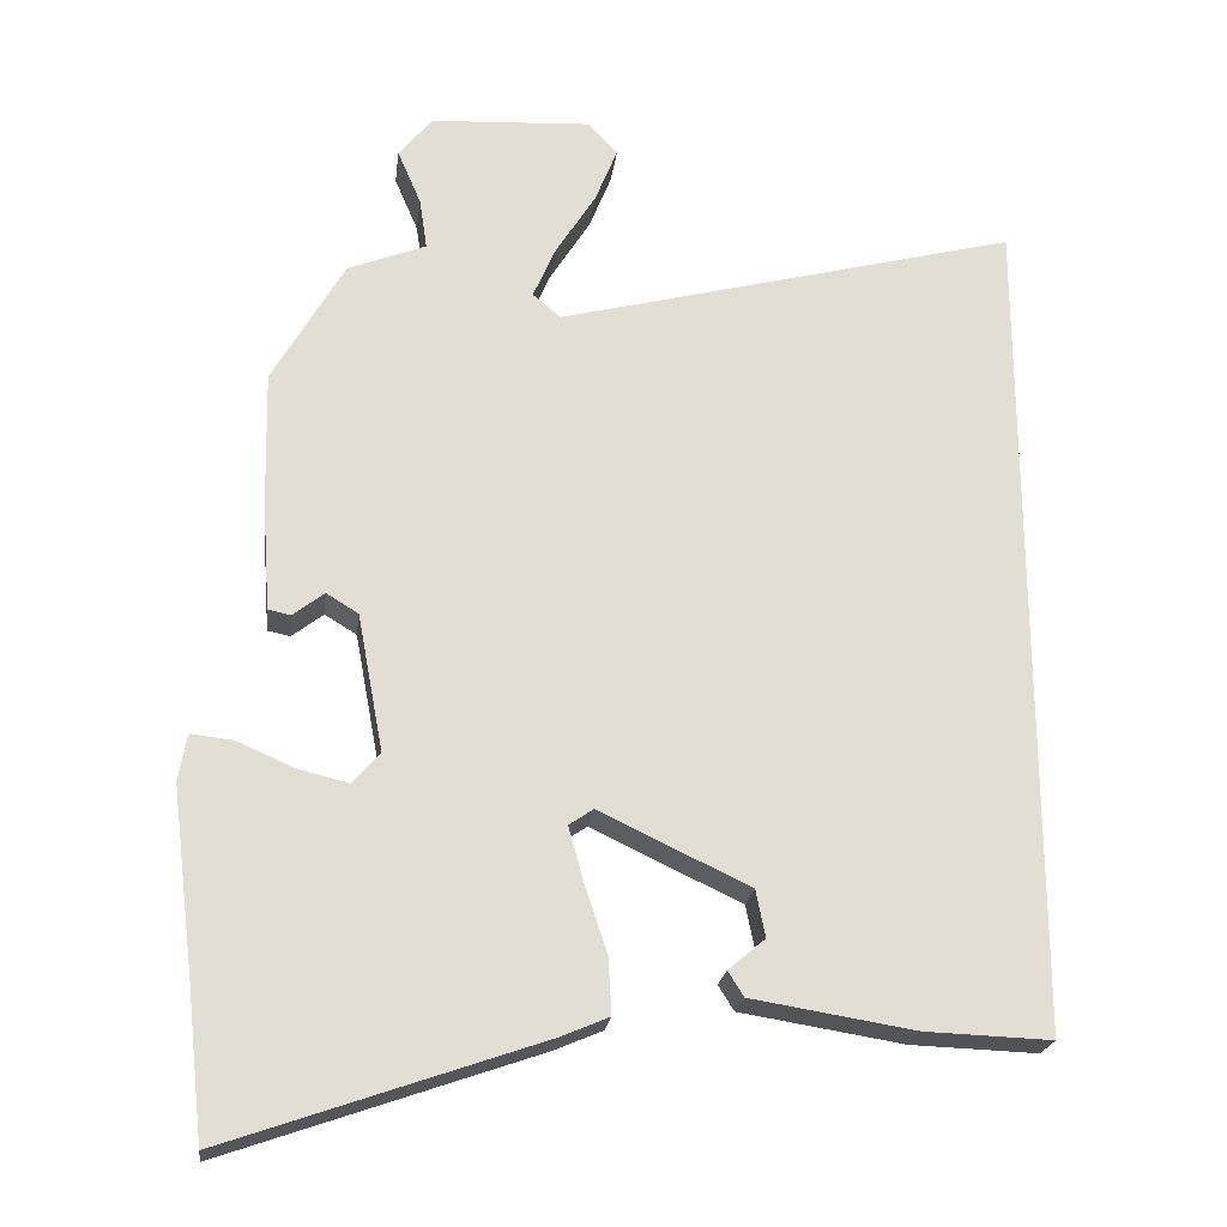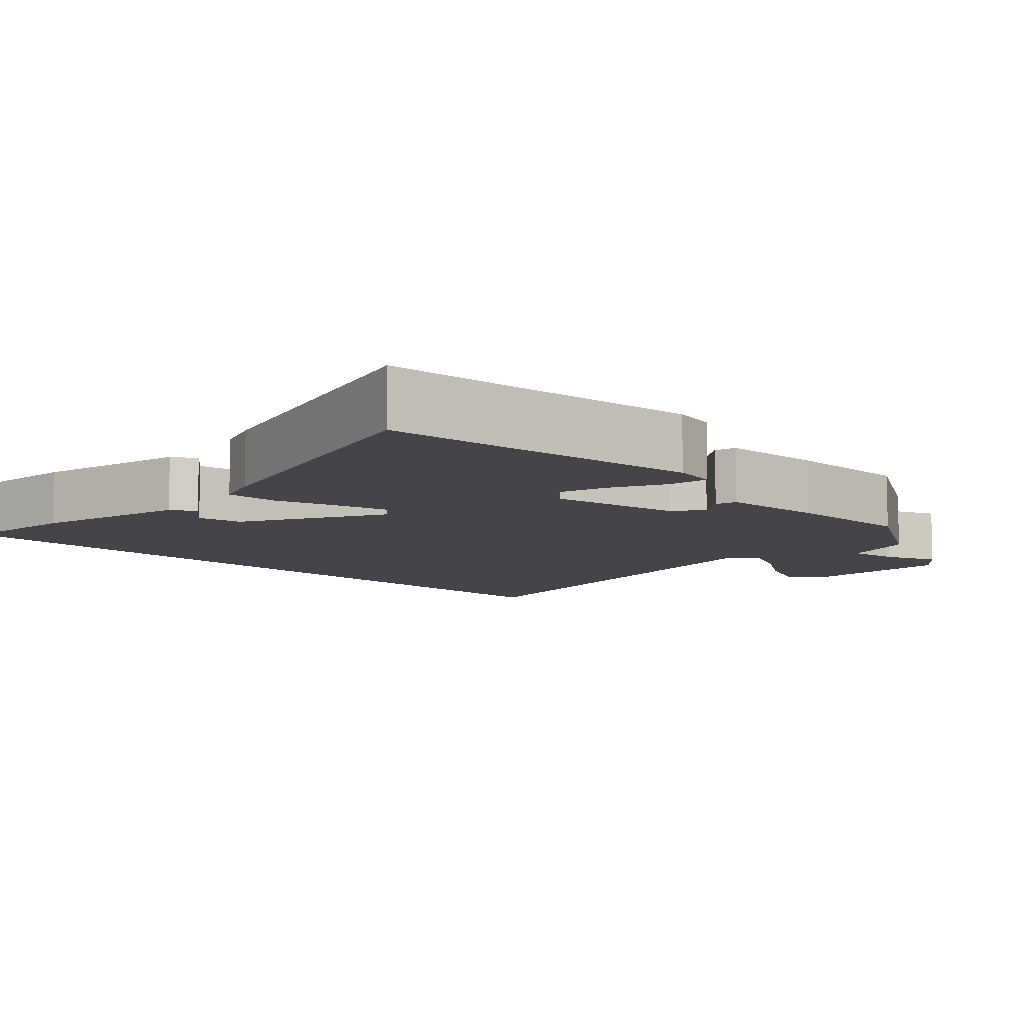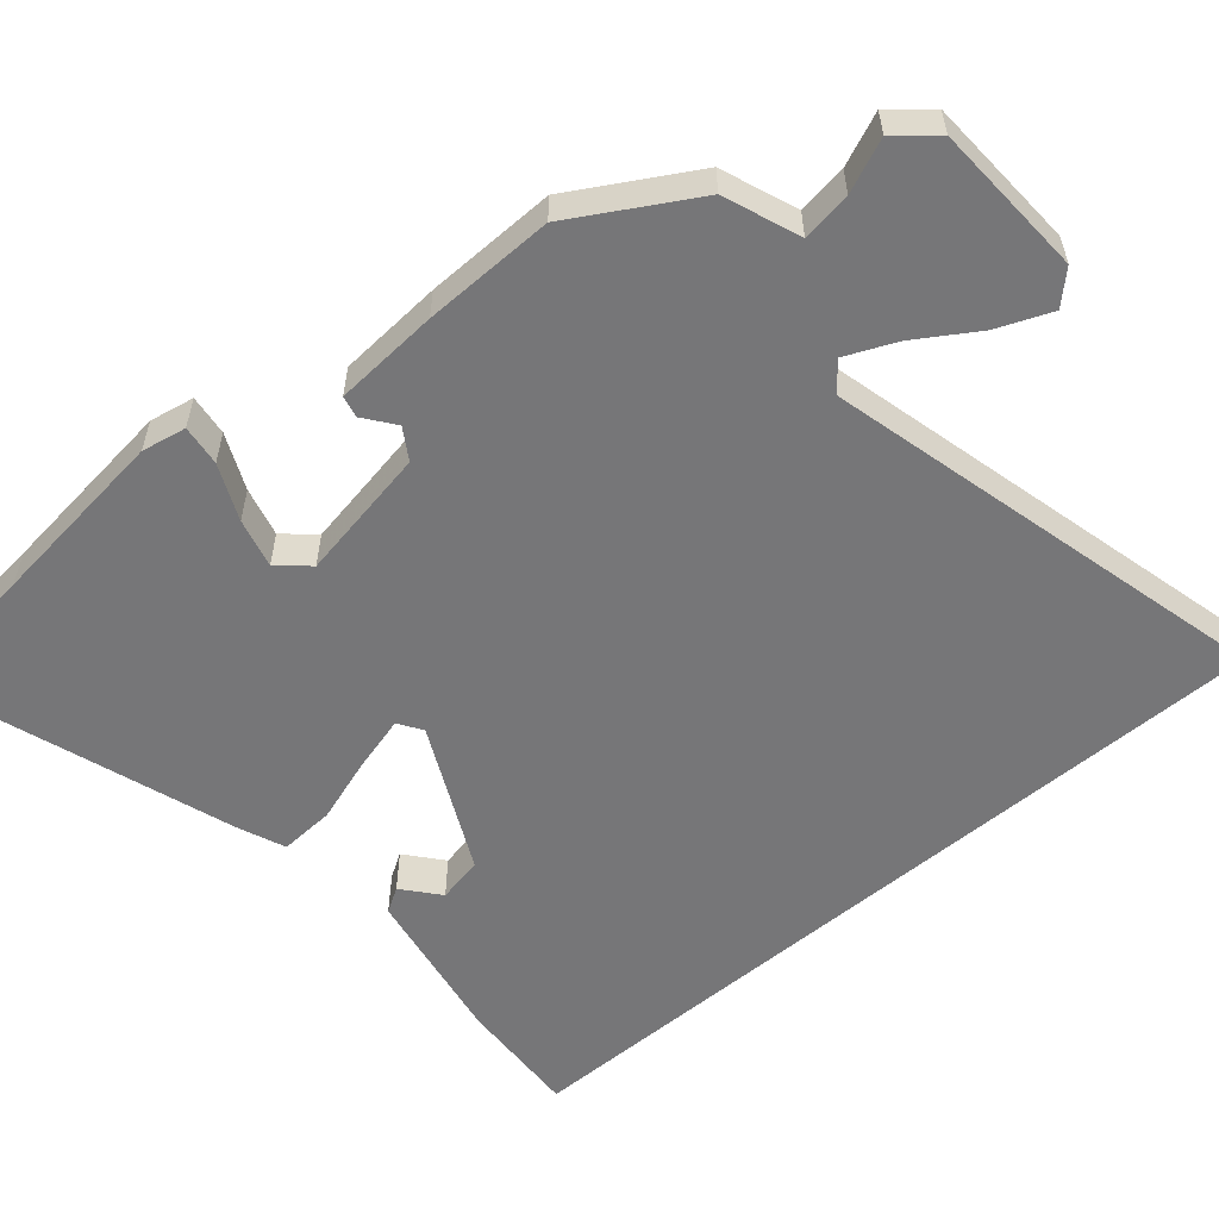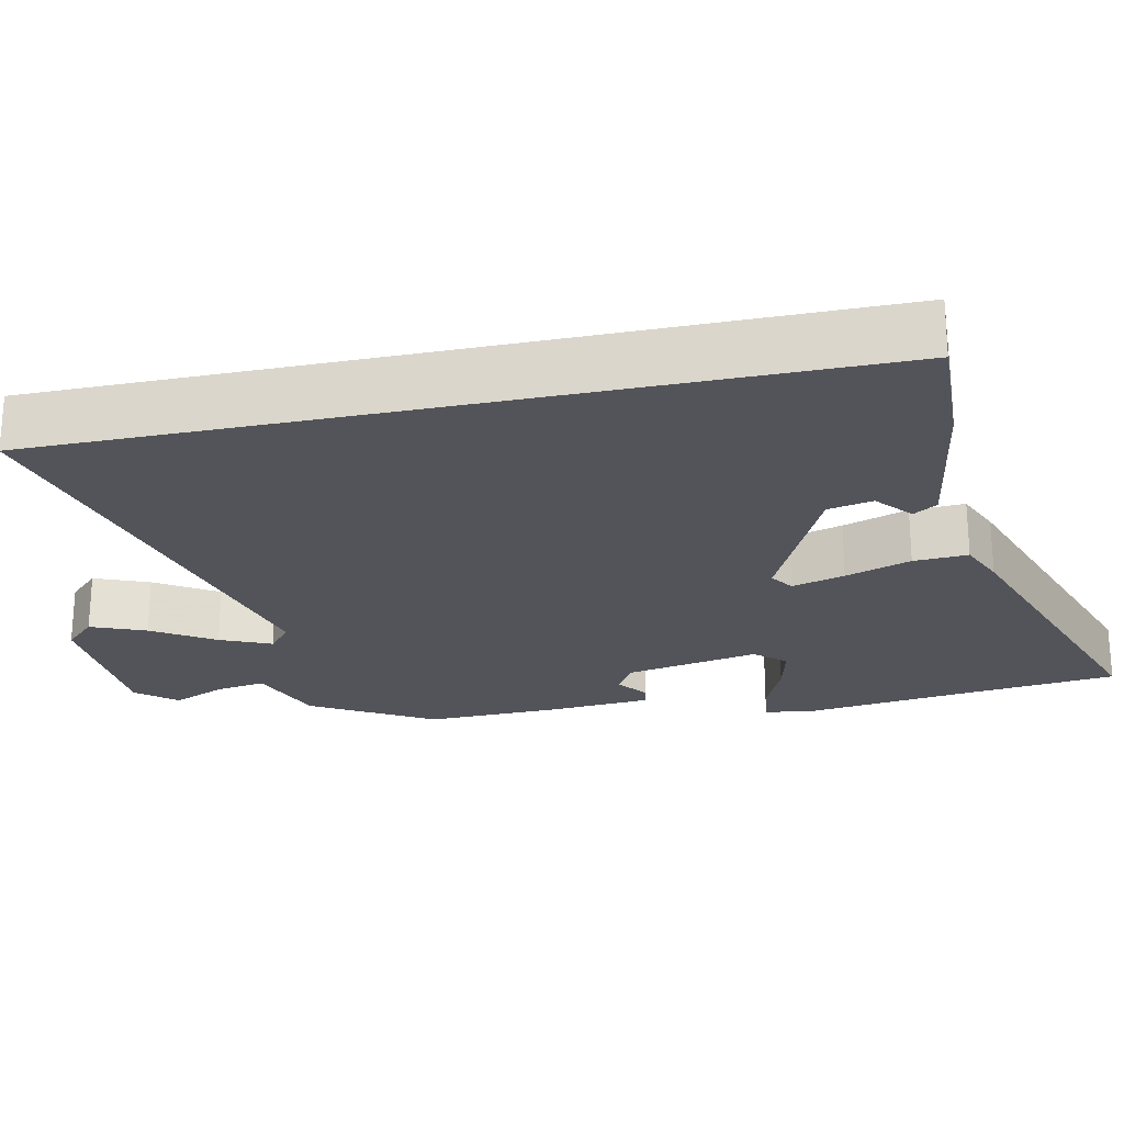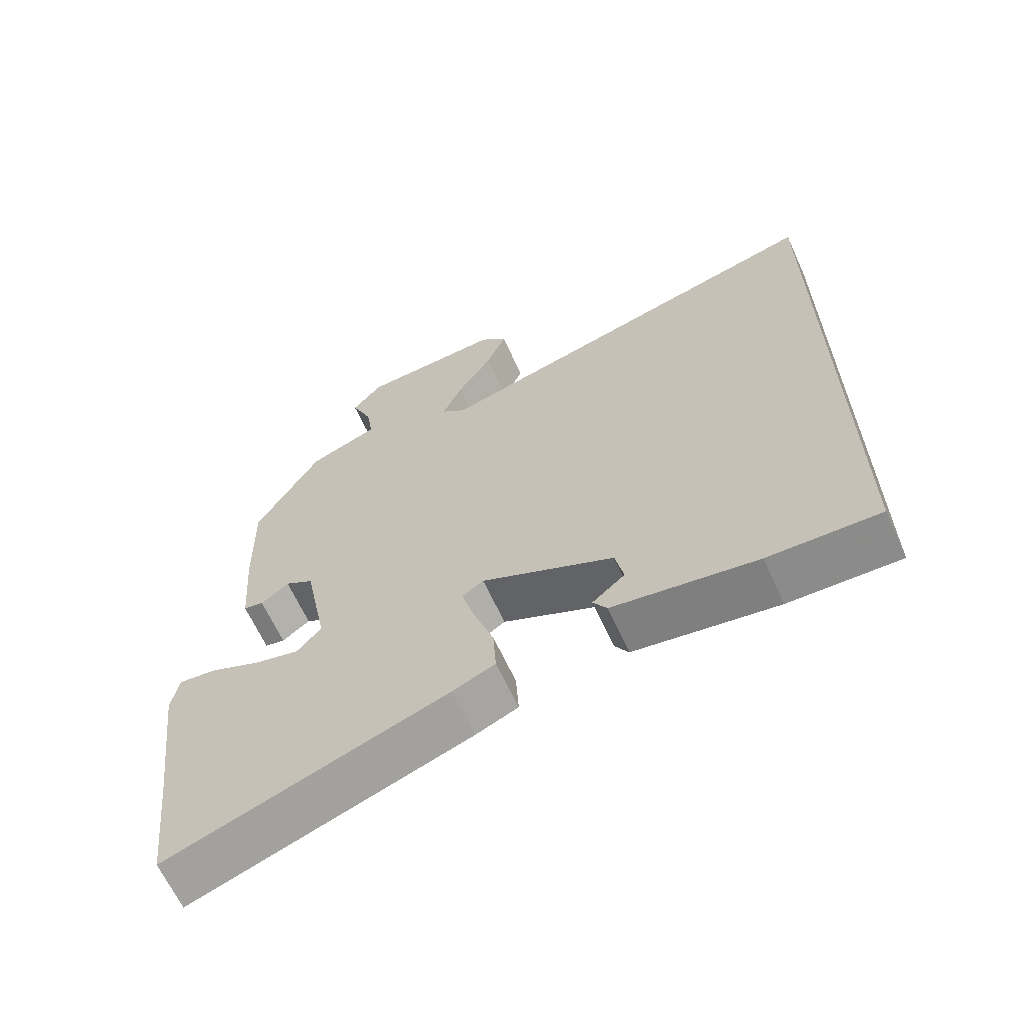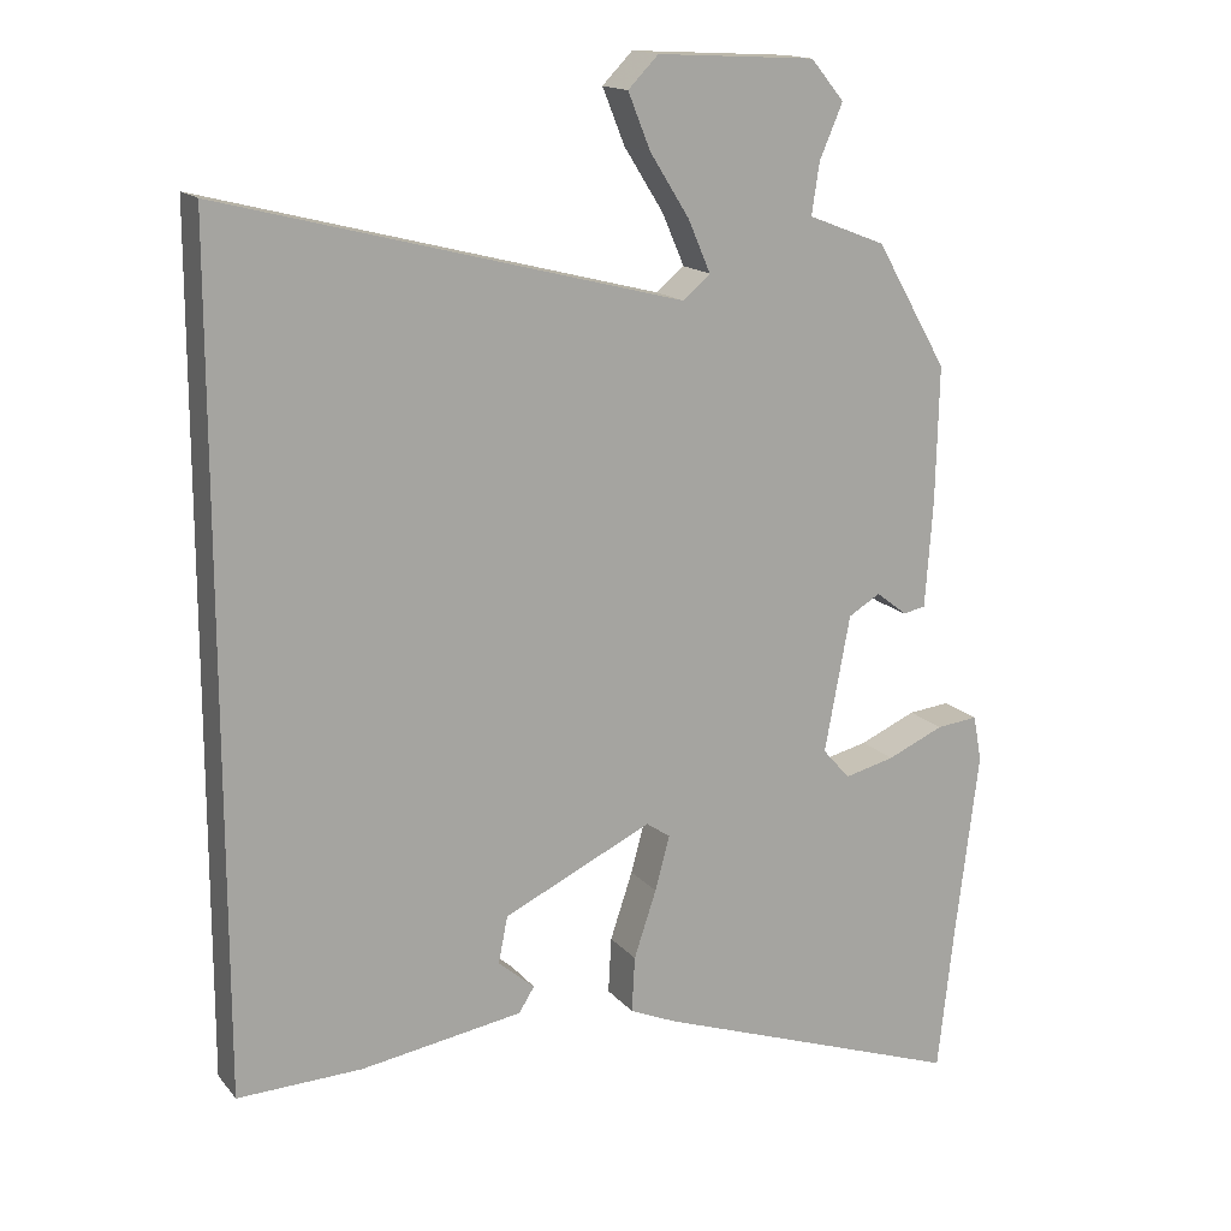
<metadata>
{"format":"obj","ext":"obj","renderer":"f3d","projection":"perspective","resolution":1024,"background":"white","views":[{"elev":-22.0,"azim":-7.1,"up":"+Z"},{"elev":-8.6,"azim":-136.2,"up":"+Y"},{"elev":-56.9,"azim":-49.9,"up":"+Y"},{"elev":-23.7,"azim":102.1,"up":"+Y"},{"elev":-64.9,"azim":24.7,"up":"+Z"},{"elev":15.6,"azim":154.6,"up":"+Z"}]}
</metadata>
<code>
v 0.5 0.07 0.613
v 0.5 0.07 -0.459
v 0.339 0.07 -0.453
v 0.13 0.07 -0.419
v 0.11 0.07 -0.387
v 0.157 0.07 -0.347
v 0.145 0.07 -0.287
v -0.047 0.07 -0.196
v -0.078 0.07 -0.217
v -0.059 0.07 -0.287
v -0.03 0.07 -0.374
v -0.026 0.07 -0.446
v -0.087 0.07 -0.472
v -0.488 0.07 -0.611
v -0.509 0.07 -0.422
v -0.539 0.07 -0.181
v -0.528 0.07 -0.122
v -0.474 0.07 -0.128
v -0.401 0.07 -0.16
v -0.336 0.07 -0.176
v -0.301 0.07 -0.136
v -0.334 0.07 0.04
v -0.375 0.07 0.065
v -0.415 0.07 0.034
v -0.444 0.07 0.04
v -0.454 0.07 0.179
v -0.458 0.07 0.353
v -0.366 0.07 0.513
v -0.266 0.07 0.552
v -0.276 0.07 0.618
v -0.306 0.07 0.688
v -0.263 0.07 0.74
v -0.058 0.07 0.751
v -0.019 0.07 0.711
v -0.048 0.07 0.639
v -0.099 0.07 0.558
v -0.128 0.07 0.491
v -0.092 0.07 0.461
v 0.5 0 0.613
v 0.5 0 -0.459
v 0.339 0 -0.453
v 0.13 0 -0.419
v 0.11 0 -0.387
v 0.157 0 -0.347
v 0.145 0 -0.287
v -0.047 0 -0.196
v -0.078 0 -0.217
v -0.059 0 -0.287
v -0.03 0 -0.374
v -0.026 0 -0.446
v -0.087 0 -0.472
v -0.488 0 -0.611
v -0.509 0 -0.422
v -0.539 0 -0.181
v -0.528 0 -0.122
v -0.474 0 -0.128
v -0.401 0 -0.16
v -0.336 0 -0.176
v -0.301 0 -0.136
v -0.334 0 0.04
v -0.375 0 0.065
v -0.415 0 0.034
v -0.444 0 0.04
v -0.454 0 0.179
v -0.458 0 0.353
v -0.366 0 0.513
v -0.266 0 0.552
v -0.276 0 0.618
v -0.306 0 0.688
v -0.263 0 0.74
v -0.058 0 0.751
v -0.019 0 0.711
v -0.048 0 0.639
v -0.099 0 0.558
v -0.128 0 0.491
v -0.092 0 0.461
f 34 35 36
f 33 34 36
f 32 33 36
f 31 32 36
f 30 31 36
f 29 30 36 37
f 29 37 38
f 28 29 38
f 27 28 38
f 26 27 38
f 25 26 38
f 24 25 38
f 23 24 38
f 17 18 19
f 16 17 19
f 15 16 19
f 15 19 20
f 14 15 20
f 13 14 20
f 12 13 20
f 11 12 20
f 10 11 20
f 9 10 20 21
f 4 5 6
f 3 4 6
f 2 3 6
f 2 6 7
f 38 1 2
f 23 38 2
f 22 23 2
f 8 9 21 22
f 7 8 22
f 2 7 22
f 74 73 72
f 74 72 71
f 74 71 70
f 74 70 69
f 74 69 68
f 75 74 68 67
f 76 75 67
f 76 67 66
f 76 66 65
f 76 65 64
f 76 64 63
f 76 63 62
f 76 62 61
f 57 56 55
f 57 55 54
f 57 54 53
f 58 57 53
f 58 53 52
f 58 52 51
f 58 51 50
f 58 50 49
f 58 49 48
f 59 58 48 47
f 44 43 42
f 44 42 41
f 44 41 40
f 45 44 40
f 40 39 76
f 40 76 61
f 40 61 60
f 60 59 47 46
f 60 46 45
f 60 45 40
f 1 39 40 2
f 2 40 41 3
f 3 41 42 4
f 4 42 43 5
f 5 43 44 6
f 6 44 45 7
f 7 45 46 8
f 8 46 47 9
f 9 47 48 10
f 10 48 49 11
f 11 49 50 12
f 12 50 51 13
f 13 51 52 14
f 14 52 53 15
f 15 53 54 16
f 16 54 55 17
f 17 55 56 18
f 18 56 57 19
f 19 57 58 20
f 20 58 59 21
f 21 59 60 22
f 22 60 61 23
f 23 61 62 24
f 24 62 63 25
f 25 63 64 26
f 26 64 65 27
f 27 65 66 28
f 28 66 67 29
f 29 67 68 30
f 30 68 69 31
f 31 69 70 32
f 32 70 71 33
f 33 71 72 34
f 34 72 73 35
f 35 73 74 36
f 36 74 75 37
f 37 75 76 38
f 38 76 39 1

</code>
